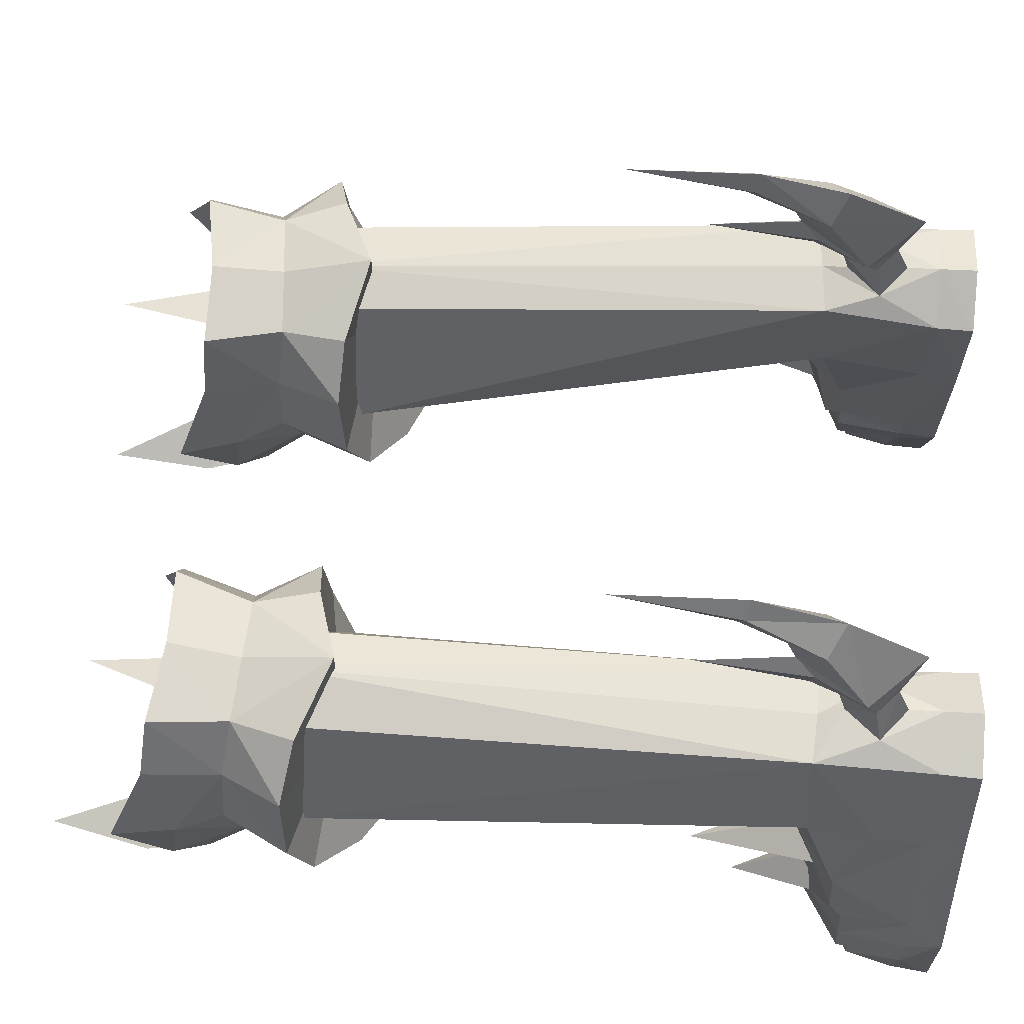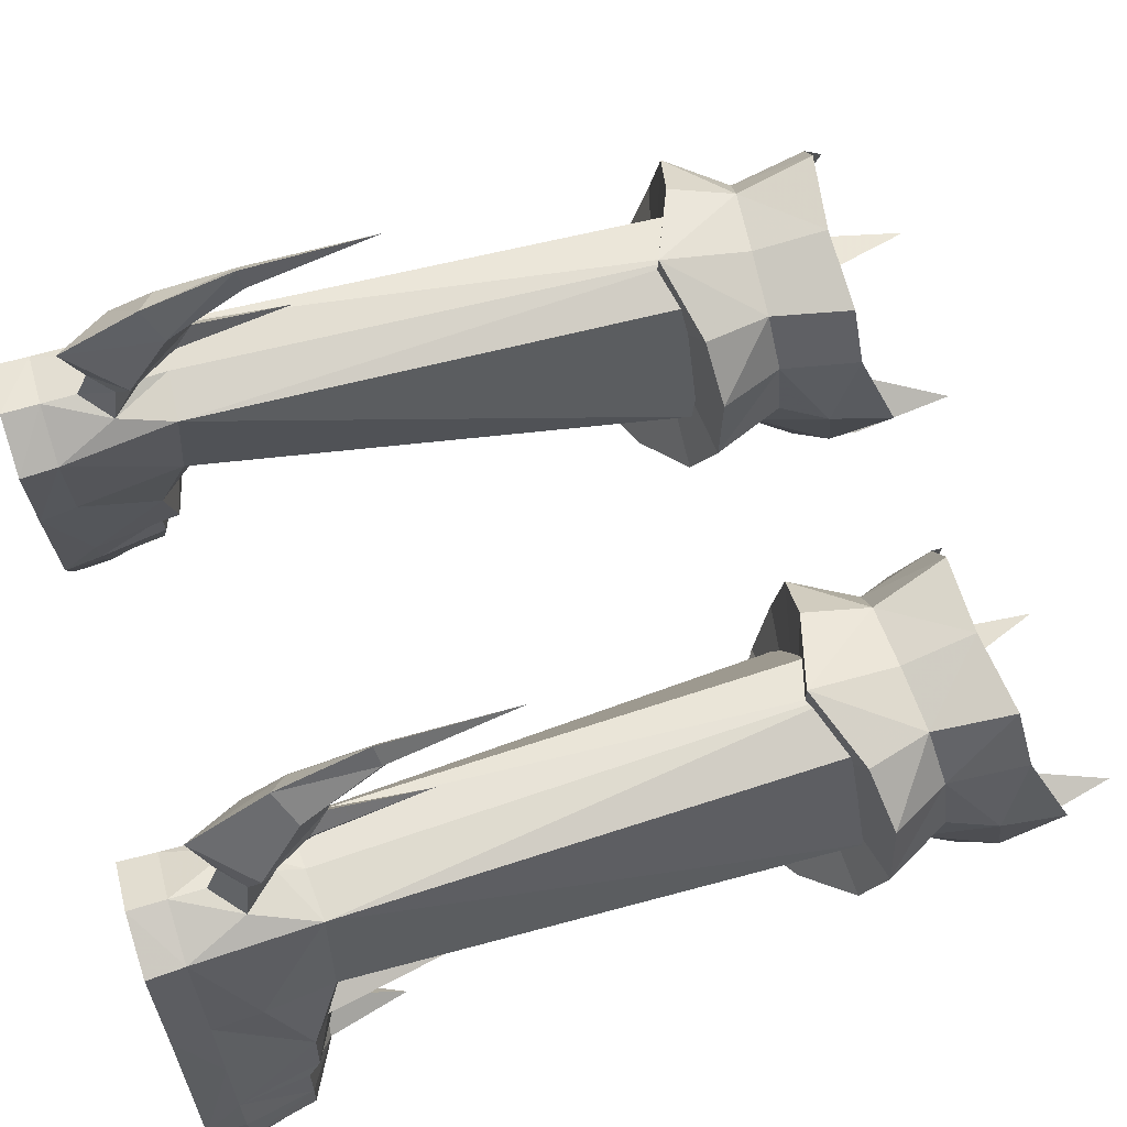
<metadata>
{"format":"obj","ext":"obj","renderer":"f3d","projection":"perspective","resolution":1024,"background":"white","views":[{"elev":65.7,"azim":93.4,"up":"+Y"},{"elev":69.9,"azim":-106.7,"up":"+Y"}]}
</metadata>
<code>
g robber_shoe_male_47530
v 10.25 3.808 5.381
v 11 1.788 4.592
v 11.91 2.556 4.023
v 10.9 5.267 5.168
v 7.233 -2.444 1.231
v 8.001 -4.586 1.316
v 8.259 -4.314 2.879
v 7.808 -2.759 2.946
v 11.2 4.996 -0.06526
v 13.15 -0.1536 -0.06523
v 6.595 -0.9137 -0.06594
v 6.265 4.494 -0.06595
v 6.253 8.213 -0.06581
v 10.03 8.646 -0.06535
v 11.2 4.996 -0.06526
v 10.03 8.646 -0.06535
v 9.976 8.676 1.192
v 11.16 5.044 1.192
v 7.201 -0.2581 3.535
v 6.648 0.2224 1.192
v 6.792 -1.06 1.192
v 7.152 -1.187 3.559
v 8.05 9.281 -0.06559
v 8.046 9.258 1.192
v 6.253 8.213 -0.06581
v 6.301 8.194 1.192
v 13.18 -3.674 -0.06523
v 7.947 -4.629 -0.06593
v 10.35 -2.325 4.696
v 12.86 -1.659 3.424
v 12.72 -0.6695 3.475
v 11.12 -1.062 4.425
v 7.465 3.507 5.294
v 9.138 2.944 5.747
v 6.285 1.126 20.81
v 4.177 3.435 21.22
v 7.458 8.314 22.6
v 8.201 8.804 5.228
v 6.563 8.56 5.106
v 5.968 7.921 22.47
v 9.87 8.757 5.354
v 9.287 7.798 22.72
v 6.869 2.064 3.8
v 8.407 1.335 4.674
v 7.465 3.507 5.294
v 6.543 5.124 4.834
v 10.66 -6.055 1.527
v 12.99 -3.689 1.316
v 12.6 -3.553 2.847
v 10.59 -5.973 2.455
v 6.412 4.527 1.192
v 6.563 8.56 5.106
v 6.265 4.494 -0.06595
v 6.595 -0.9137 -0.06594
v 10.4 -2.492 4.199
v 10.57 -4.939 3.486
v 9.609 2.26 5.131
v 9.138 2.944 5.747
v 9.157 -1.312 4.373
v 9.948 -0.1037 4.606
v 9.899 0.2095 5.083
v 12.45 0.5404 3.516
v 12.24 0.9355 3.93
v 8.046 9.238 2.354
v 9.115 9.184 3.276
v 8.201 8.804 5.228
v 8.063 9.048 4.391
v 7.045 8.946 3.273
v 9.87 8.757 5.354
v 8.703 10.54 3.551
v 7.986 10.16 4.693
v 8.063 9.048 4.391
v 9.115 9.184 3.276
v 7.945 10.57 2.829
v 8.046 9.238 2.354
v 7.24 10.37 3.547
v 7.045 8.946 3.273
v 9.103 12.04 4.004
v 8.161 11.95 5.656
v 7.673 12.95 2.237
v 6.512 11.75 4.029
v 7.899 10.93 5.723
v 7.406 11.85 5.654
v 7.719 12.51 6.315
v 8.36 13.98 5.492
v 7.619 13.41 6.668
v 7.466 14.8 4.948
v 6.797 13.8 5.486
v 7.489 14.59 8.324
v 7.755 15.29 8.076
v 7.337 15.93 7.96
v 7.085 15.21 8.071
v 6.962 8.755 26.4
v 9.678 8.598 26.81
v 9.324 8.087 24.14
v 7.156 8.271 23.96
v 10.55 6.247 24.47
v 11.17 3.844 24.58
v 12.42 4.003 22.32
v 11.74 6.963 22.4
v 10.84 6.708 27.06
v 7.666 1.357 22.52
v 9.881 -1.126 26.71
v 10.2 -0.9316 28.53
v 10.35 -0.6325 31.16
v 5.02 7.83 23.85
v 4.254 8.274 26.44
v 5.327 0.5997 22.55
v 6.253 0.4707 22.13
v 6.636 -0.4195 22.81
v 5.761 -1.165 24.33
v 3.992 5.857 24.02
v 3.009 6.442 21.81
v 2.701 3.423 21.66
v 3.642 3.445 24.07
v 3.301 6.259 26.55
v 4.099 -1.005 30.74
v 4.678 -1.264 28.12
v 5.268 -1.401 26.4
v 8.915 -0.3318 23.01
v 9.309 0.6782 22.35
v 10.01 0.8789 22.87
v 9.465 -0.9439 24.58
v 8.984 0.3038 21.16
v 7.882 -0.115 20.63
v 8.034 -0.2367 18.49
v 10.73 0.4815 20.15
v 7.844 -0.6847 21.69
v 6.699 -0.3574 21.81
v 6.803 0.1405 20.96
v 7.724 -0.7552 23.53
v 5.071 0.1439 19.77
v 8.952 -0.3108 21.93
v 10.25 3.808 5.381
v 11.11 3.837 21.97
v 9.439 1.364 21.24
v 12.62 -1.985 2.879
v 13.39 -1.419 1.234
v 7.466 -2.445 3.414
v 12.79 0.941 1.192
v 13.21 -0.2835 1.192
v 7.049 0.07183 4.16
v 12.02 2.871 1.192
v 13.15 -0.1536 -0.06523
v 13.18 -3.674 -0.06523
v 10.67 -6.031 -0.06555
v 8.05 9.281 -0.06559
v 7.947 -4.629 -0.06593
v 10.67 -6.031 -0.06555
v 7.951 0.7946 20.78
v 10.9 5.267 5.168
v 6.543 5.124 4.834
v 11.17 5.341 2.855
v 9.948 -0.1037 4.606
v 9.157 -1.312 4.373
v 10.3 -1.689 7.145
v 10.35 -2.325 4.696
v 11.12 -1.062 4.425
v 9.609 2.26 5.131
v 8.407 1.335 4.674
v 9.932 0.5373 8.763
v 9.899 0.2095 5.083
v 11 1.788 4.592
v 7.794 11.9 9.407
v 7.355 15.79 12.34
v 12.2 1.818 21.58
v 7.314 9.131 20.87
v 9.975 8.423 21.98
v 10.98 2.136 23.99
v 10.99 -0.1653 25.47
v 11.78 3.859 26.17
v 9.881 -1.126 26.71
v 11.17 -0.6108 27.73
v 10.2 -0.9316 28.53
v 11.75 1.237 26.54
v 12.02 3.731 28.31
v 7.672 -1.274 24.75
v 11.75 1.237 26.54
v 7.666 1.357 22.52
v 10.99 -0.1653 25.47
v 6.962 8.755 26.4
v 9.678 8.598 26.81
v 10.84 6.708 27.06
v 12.02 3.731 28.31
v 7.672 -1.274 24.75
v 11.17 -0.6108 27.73
v 10.35 -0.6325 31.16
v 12.2 1.818 21.58
v 7.6 4.322 20.88
v 12.42 4.003 22.32
v 9.975 8.423 21.98
v 7.314 9.131 20.87
v 11.74 6.963 22.4
v 8.034 -0.2367 18.49
v 10.73 0.4815 20.15
v 3.281 1.286 20.97
v 4.631 8.104 21.62
v 4.177 -0.5716 25.01
v 4.119 1.728 23.52
v 2.837 3.326 25.56
v 5.268 -1.401 26.4
v 3.755 -1.053 27.22
v 4.678 -1.264 28.12
v 4.099 -1.005 30.74
v 3.128 0.7253 25.89
v 2.327 3.153 27.65
v 3.128 0.7253 25.89
v 4.177 -0.5716 25.01
v 4.254 8.274 26.44
v 3.301 6.259 26.55
v 2.327 3.153 27.65
v 3.755 -1.053 27.22
v 4.099 -1.005 30.74
v 3.281 1.286 20.97
v 2.701 3.423 21.66
v 4.631 8.104 21.62
v 3.009 6.442 21.81
v 5.071 0.1439 19.77
v 10.35 -0.6325 31.16
v -10.38 3.808 5.381
v -12.04 2.556 4.023
v -11.13 1.787 4.592
v -11.03 5.267 5.168
v -7.361 -2.444 1.231
v -8.387 -4.314 2.879
v -8.13 -4.586 1.316
v -7.936 -2.759 2.946
v -11.33 4.996 -0.06526
v -6.724 -0.9137 -0.06593
v -13.28 -0.1536 -0.06524
v -6.394 4.494 -0.06593
v -10.16 8.646 -0.06535
v -6.381 8.213 -0.0658
v -11.33 4.996 -0.06526
v -10.11 8.676 1.192
v -10.16 8.646 -0.06535
v -11.29 5.044 1.192
v -7.329 -0.2581 3.535
v -6.921 -1.06 1.192
v -6.777 0.2224 1.192
v -7.281 -1.187 3.559
v -8.179 9.281 -0.06558
v -8.175 9.258 1.192
v -6.381 8.213 -0.0658
v -6.429 8.194 1.192
v -8.076 -4.629 -0.06592
v -13.3 -3.674 -0.06523
v -10.48 -2.325 4.696
v -12.85 -0.6695 3.475
v -12.99 -1.659 3.424
v -11.25 -1.062 4.425
v -7.593 3.507 5.294
v -6.414 1.126 20.81
v -9.267 2.944 5.747
v -4.306 3.435 21.22
v -7.587 8.314 22.6
v -6.692 8.56 5.106
v -8.329 8.804 5.228
v -6.096 7.921 22.47
v -9.999 8.757 5.354
v -9.415 7.798 22.72
v -6.997 2.064 3.8
v -7.593 3.507 5.294
v -8.536 1.335 4.674
v -6.671 5.124 4.834
v -10.79 -6.055 1.527
v -12.73 -3.553 2.847
v -13.12 -3.689 1.316
v -10.72 -5.973 2.455
v -6.54 4.527 1.192
v -6.692 8.56 5.106
v -6.394 4.494 -0.06593
v -6.724 -0.9137 -0.06593
v -10.52 -2.492 4.199
v -10.7 -4.939 3.486
v -9.267 2.944 5.747
v -9.738 2.26 5.131
v -9.286 -1.312 4.373
v -10.08 -0.1037 4.606
v -10.03 0.2094 5.083
v -12.58 0.5403 3.516
v -12.37 0.9355 3.93
v -9.243 9.184 3.276
v -8.175 9.238 2.354
v -8.329 8.804 5.228
v -7.174 8.946 3.274
v -8.192 9.048 4.391
v -9.999 8.757 5.354
v -8.831 10.54 3.551
v -8.192 9.048 4.391
v -8.115 10.16 4.693
v -9.243 9.184 3.276
v -8.074 10.57 2.829
v -8.175 9.238 2.354
v -7.369 10.37 3.547
v -7.174 8.946 3.274
v -9.232 12.04 4.004
v -8.29 11.95 5.656
v -7.802 12.95 2.237
v -6.641 11.75 4.029
v -8.028 10.93 5.723
v -7.535 11.85 5.654
v -7.848 12.51 6.315
v -8.489 13.98 5.492
v -7.748 13.41 6.668
v -7.594 14.8 4.948
v -6.926 13.8 5.486
v -7.618 14.59 8.324
v -7.884 15.29 8.076
v -7.465 15.93 7.96
v -7.213 15.21 8.071
v -7.09 8.755 26.4
v -9.453 8.087 24.14
v -9.806 8.598 26.81
v -7.285 8.271 23.96
v -10.67 6.247 24.47
v -12.55 4.003 22.32
v -11.3 3.844 24.58
v -11.87 6.963 22.4
v -10.97 6.708 27.06
v -7.795 1.357 22.52
v -10.33 -0.9316 28.53
v -10.01 -1.126 26.71
v -10.48 -0.6325 31.16
v -5.149 7.83 23.85
v -4.382 8.274 26.44
v -5.456 0.5997 22.55
v -6.765 -0.4195 22.81
v -6.382 0.4706 22.13
v -5.889 -1.165 24.33
v -4.121 5.857 24.02
v -2.83 3.423 21.66
v -3.137 6.442 21.81
v -3.771 3.445 24.07
v -3.43 6.259 26.55
v -4.806 -1.264 28.12
v -4.228 -1.005 30.74
v -5.396 -1.401 26.4
v -9.044 -0.3318 23.01
v -10.14 0.8788 22.87
v -9.438 0.6782 22.35
v -9.594 -0.9439 24.58
v -9.112 0.3038 21.16
v -8.163 -0.2367 18.49
v -8.01 -0.1151 20.63
v -10.86 0.4815 20.15
v -7.972 -0.6848 21.69
v -6.932 0.1405 20.96
v -6.828 -0.3574 21.81
v -7.852 -0.7552 23.53
v -5.199 0.1439 19.77
v -9.081 -0.3108 21.93
v -10.38 3.808 5.381
v -9.567 1.364 21.24
v -11.23 3.837 21.97
v -12.74 -1.985 2.879
v -13.52 -1.419 1.234
v -7.594 -2.445 3.414
v -12.92 0.9409 1.192
v -13.34 -0.2835 1.192
v -7.177 0.07183 4.16
v -12.15 2.871 1.192
v -13.28 -0.1536 -0.06524
v -13.3 -3.674 -0.06523
v -10.79 -6.031 -0.06555
v -8.179 9.281 -0.06558
v -8.076 -4.629 -0.06592
v -10.79 -6.031 -0.06555
v -8.08 0.7945 20.78
v -11.03 5.267 5.168
v -6.671 5.124 4.834
v -11.3 5.341 2.855
v -10.08 -0.1037 4.606
v -10.43 -1.689 7.145
v -9.286 -1.312 4.373
v -10.48 -2.325 4.696
v -11.25 -1.062 4.425
v -9.738 2.26 5.131
v -10.06 0.5373 8.763
v -8.536 1.335 4.674
v -10.03 0.2094 5.083
v -11.13 1.787 4.592
v -7.923 11.9 9.407
v -7.484 15.79 12.34
v -12.33 1.818 21.58
v -7.443 9.131 20.87
v -10.1 8.422 21.98
v -11.12 -0.1653 25.47
v -11.11 2.136 23.99
v -11.9 3.859 26.17
v -10.01 -1.126 26.71
v -10.33 -0.9316 28.53
v -11.29 -0.6108 27.73
v -11.88 1.237 26.54
v -12.14 3.731 28.31
v -7.8 -1.274 24.75
v -11.88 1.237 26.54
v -11.12 -0.1653 25.47
v -7.795 1.357 22.52
v -7.09 8.755 26.4
v -9.806 8.598 26.81
v -10.97 6.708 27.06
v -12.14 3.731 28.31
v -7.8 -1.274 24.75
v -11.29 -0.6108 27.73
v -10.48 -0.6325 31.16
v -12.33 1.818 21.58
v -12.55 4.003 22.32
v -7.729 4.322 20.88
v -10.1 8.422 21.98
v -7.443 9.131 20.87
v -11.87 6.963 22.4
v -8.163 -0.2367 18.49
v -10.86 0.4815 20.15
v -3.41 1.286 20.97
v -4.759 8.104 21.62
v -4.248 1.727 23.52
v -4.306 -0.5716 25.01
v -2.965 3.326 25.56
v -3.884 -1.053 27.22
v -5.396 -1.401 26.4
v -4.806 -1.264 28.12
v -4.228 -1.005 30.74
v -3.257 0.7253 25.89
v -2.455 3.153 27.65
v -3.257 0.7253 25.89
v -4.306 -0.5716 25.01
v -4.382 8.274 26.44
v -3.43 6.259 26.55
v -2.455 3.153 27.65
v -3.884 -1.053 27.22
v -4.228 -1.005 30.74
v -3.41 1.286 20.97
v -2.83 3.423 21.66
v -4.759 8.104 21.62
v -3.137 6.442 21.81
v -5.199 0.1439 19.77
v -10.48 -0.6325 31.16
f 1 2 3
f 1 3 4
f 5 6 7
f 5 7 8
f 9 10 11
f 9 11 12
f 12 13 14
f 12 14 9
f 15 16 17
f 15 17 18
f 19 20 21
f 19 21 22
f 17 16 23
f 17 23 24
f 24 23 25
f 24 25 26
f 10 27 28
f 10 28 11
f 29 30 31
f 29 31 32
f 33 34 35
f 33 35 36
f 37 38 39
f 37 39 40
f 41 38 37
f 41 37 42
f 43 44 45
f 43 45 46
f 47 48 49
f 47 49 50
f 26 51 46
f 26 46 52
f 20 51 53
f 20 53 54
f 7 6 47
f 7 47 50
f 55 8 7
f 55 7 56
f 44 57 58
f 44 58 45
f 59 60 19
f 59 19 22
f 2 1 58
f 2 58 57
f 61 60 62
f 61 62 63
f 24 64 65
f 24 65 17
f 66 67 68
f 66 68 52
f 69 65 67
f 69 67 66
f 24 26 68
f 24 68 64
f 70 71 72
f 70 72 73
f 74 70 73
f 74 73 75
f 76 74 75
f 76 75 77
f 71 76 77
f 71 77 72
f 78 79 71
f 78 71 70
f 80 78 70
f 80 70 74
f 81 80 74
f 81 74 76
f 81 71 82
f 81 82 83
f 84 78 85
f 84 85 86
f 87 85 78
f 87 78 80
f 88 87 80
f 88 80 81
f 84 86 81
f 84 81 83
f 89 86 85
f 89 85 90
f 90 85 87
f 90 87 91
f 91 87 88
f 91 88 92
f 89 92 88
f 89 88 86
f 93 94 95
f 93 95 96
f 97 98 99
f 97 99 100
f 97 95 94
f 97 94 101
f 102 103 104
f 102 104 105
f 93 96 106
f 93 106 107
f 108 109 110
f 108 110 111
f 112 113 114
f 112 114 115
f 112 116 107
f 112 107 106
f 102 117 118
f 102 118 119
f 120 121 122
f 120 122 123
f 124 125 126
f 124 126 127
f 128 129 130
f 128 130 125
f 110 129 128
f 110 128 131
f 130 132 126
f 130 126 125
f 120 131 128
f 120 128 133
f 128 125 124
f 128 124 133
f 134 135 136
f 134 136 34
f 137 30 29
f 137 29 55
f 49 137 55
f 49 55 56
f 138 137 49
f 138 49 48
f 139 29 59
f 139 59 22
f 5 139 22
f 5 22 21
f 139 8 55
f 139 55 29
f 62 60 32
f 62 32 31
f 140 62 31
f 140 31 141
f 2 61 63
f 2 63 3
f 142 61 44
f 142 44 43
f 20 142 43
f 20 43 51
f 61 142 19
f 61 19 60
f 143 140 144
f 143 144 15
f 140 143 3
f 140 3 63
f 145 47 146
f 144 140 141
f 14 13 147
f 25 53 26
f 146 47 148
f 144 138 145
f 149 28 27
f 136 150 34
f 151 135 134
f 42 135 41
f 151 41 135
f 36 39 152
f 39 36 40
f 150 35 34
f 21 54 5
f 63 62 140
f 17 153 18
f 141 31 138
f 43 46 51
f 18 153 3
f 154 155 156
f 155 157 156
f 157 158 156
f 158 154 156
f 159 160 161
f 160 162 161
f 163 159 161
f 53 51 26
f 65 69 17
f 68 26 52
f 71 79 82
f 76 71 81
f 79 78 84
f 81 86 88
f 79 84 164
f 84 83 164
f 83 82 164
f 82 79 164
f 90 165 89
f 91 165 90
f 92 165 91
f 89 165 92
f 99 98 166
f 167 95 168
f 168 95 100
f 122 169 170
f 98 97 171
f 170 172 123
f 172 173 174
f 175 171 176
f 166 169 122
f 166 122 127
f 166 98 169
f 123 172 177
f 171 169 98
f 171 101 176
f 178 179 180
f 181 179 182
f 183 179 184
f 184 179 178
f 182 179 183
f 103 102 185
f 186 179 187
f 180 179 186
f 188 189 190
f 191 189 192
f 193 189 191
f 194 189 195
f 195 189 188
f 190 189 193
f 123 122 170
f 131 123 177
f 171 97 101
f 114 196 115
f 167 106 96
f 197 113 106
f 108 198 199
f 115 200 112
f 198 201 202
f 203 204 202
f 205 206 200
f 196 108 199
f 196 132 108
f 196 199 115
f 111 177 201
f 200 199 205
f 200 206 116
f 207 208 179
f 181 209 179
f 210 211 179
f 211 207 179
f 209 210 179
f 119 185 102
f 212 213 179
f 208 212 179
f 214 215 189
f 216 192 189
f 217 216 189
f 194 218 189
f 218 214 189
f 215 217 189
f 111 198 108
f 131 177 111
f 200 116 112
f 120 133 121
f 124 121 133
f 109 132 130
f 110 131 111
f 123 131 120
f 127 121 124
f 110 109 129
f 129 109 130
f 109 108 132
f 127 122 121
f 169 175 170
f 198 205 199
f 171 175 169
f 200 115 199
f 173 219 174
f 202 201 203
f 170 173 172
f 198 111 201
f 95 97 100
f 113 112 106
f 167 96 95
f 167 197 106
f 36 152 33
f 49 56 50
f 50 56 7
f 145 48 47
f 47 6 148
f 30 137 138
f 144 141 138
f 138 48 145
f 31 30 138
f 8 139 5
f 148 6 5
f 54 148 5
f 143 18 3
f 20 19 142
f 162 163 161
f 54 21 20
f 153 4 3
f 15 18 143
f 69 4 153
f 17 69 153
f 220 221 222
f 220 223 221
f 224 225 226
f 224 227 225
f 228 229 230
f 228 231 229
f 231 232 233
f 231 228 232
f 234 235 236
f 234 237 235
f 238 239 240
f 238 241 239
f 235 242 236
f 235 243 242
f 243 244 242
f 243 245 244
f 230 246 247
f 230 229 246
f 248 249 250
f 248 251 249
f 252 253 254
f 252 255 253
f 256 257 258
f 256 259 257
f 260 256 258
f 260 261 256
f 262 263 264
f 262 265 263
f 266 267 268
f 266 269 267
f 245 265 270
f 245 271 265
f 240 272 270
f 240 273 272
f 225 266 226
f 225 269 266
f 274 225 227
f 274 275 225
f 264 276 277
f 264 263 276
f 278 238 279
f 278 241 238
f 222 276 220
f 222 277 276
f 280 281 279
f 280 282 281
f 243 283 284
f 243 235 283
f 285 286 287
f 285 271 286
f 288 287 283
f 288 285 287
f 243 286 245
f 243 284 286
f 289 290 291
f 289 292 290
f 293 292 289
f 293 294 292
f 295 294 293
f 295 296 294
f 291 296 295
f 291 290 296
f 297 291 298
f 297 289 291
f 299 289 297
f 299 293 289
f 300 293 299
f 300 295 293
f 300 301 291
f 300 302 301
f 303 304 297
f 303 305 304
f 306 297 304
f 306 299 297
f 307 299 306
f 307 300 299
f 303 300 305
f 303 302 300
f 308 304 305
f 308 309 304
f 309 306 304
f 309 310 306
f 310 307 306
f 310 311 307
f 308 307 311
f 308 305 307
f 312 313 314
f 312 315 313
f 316 317 318
f 316 319 317
f 316 314 313
f 316 320 314
f 321 322 323
f 321 324 322
f 312 325 315
f 312 326 325
f 327 328 329
f 327 330 328
f 331 332 333
f 331 334 332
f 331 326 335
f 331 325 326
f 321 336 337
f 321 338 336
f 339 340 341
f 339 342 340
f 343 344 345
f 343 346 344
f 347 348 349
f 347 345 348
f 328 347 349
f 328 350 347
f 348 344 351
f 348 345 344
f 339 347 350
f 339 352 347
f 347 343 345
f 347 352 343
f 353 354 355
f 353 254 354
f 356 248 250
f 356 274 248
f 267 274 356
f 267 275 274
f 357 267 356
f 357 268 267
f 358 278 248
f 358 241 278
f 224 241 358
f 224 239 241
f 358 274 227
f 358 248 274
f 281 251 279
f 281 249 251
f 359 249 281
f 359 360 249
f 222 282 280
f 222 221 282
f 361 264 280
f 361 262 264
f 240 262 361
f 240 270 262
f 280 238 361
f 280 279 238
f 362 363 359
f 362 234 363
f 359 221 362
f 359 282 221
f 364 365 266
f 363 360 359
f 232 366 233
f 244 245 272
f 365 367 266
f 363 364 357
f 368 247 246
f 354 254 369
f 370 353 355
f 261 260 355
f 370 355 260
f 255 371 257
f 257 259 255
f 369 254 253
f 239 224 273
f 282 359 281
f 235 237 372
f 360 357 249
f 262 270 265
f 237 221 372
f 373 374 375
f 375 374 376
f 376 374 377
f 377 374 373
f 378 379 380
f 380 379 381
f 382 379 378
f 272 245 270
f 283 235 288
f 286 271 245
f 291 301 298
f 295 300 291
f 298 303 297
f 300 307 305
f 298 383 303
f 303 383 302
f 302 383 301
f 301 383 298
f 309 308 384
f 310 309 384
f 311 310 384
f 308 311 384
f 317 385 318
f 386 387 313
f 387 319 313
f 340 388 389
f 318 390 316
f 388 342 391
f 391 392 393
f 394 395 390
f 385 340 389
f 385 346 340
f 385 389 318
f 342 396 391
f 390 318 389
f 390 395 320
f 397 398 399
f 400 401 399
f 402 403 399
f 403 397 399
f 401 402 399
f 323 404 321
f 405 406 399
f 398 405 399
f 407 408 409
f 410 411 409
f 412 410 409
f 413 414 409
f 414 407 409
f 408 412 409
f 342 388 340
f 350 396 342
f 390 320 316
f 332 334 415
f 386 315 325
f 416 325 333
f 327 417 418
f 334 331 419
f 418 420 421
f 422 420 423
f 424 419 425
f 415 417 327
f 415 327 351
f 415 334 417
f 330 421 396
f 419 424 417
f 419 335 425
f 426 399 427
f 400 399 428
f 429 399 430
f 430 399 426
f 428 399 429
f 338 321 404
f 431 399 432
f 427 399 431
f 433 409 434
f 435 409 411
f 436 409 435
f 413 409 437
f 437 409 433
f 434 409 436
f 330 327 418
f 350 330 396
f 419 331 335
f 339 341 352
f 343 352 341
f 329 348 351
f 328 330 350
f 342 339 350
f 346 343 341
f 328 349 329
f 349 348 329
f 329 351 327
f 346 341 340
f 389 388 394
f 418 417 424
f 390 389 394
f 419 417 334
f 393 392 438
f 420 422 421
f 388 391 393
f 418 421 330
f 313 319 316
f 333 325 331
f 386 313 315
f 386 325 416
f 255 252 371
f 267 269 275
f 269 225 275
f 364 266 268
f 266 367 226
f 250 357 356
f 363 357 360
f 357 364 268
f 249 357 250
f 227 224 358
f 367 224 226
f 273 224 367
f 362 221 237
f 240 361 238
f 381 379 382
f 273 240 239
f 372 221 223
f 234 362 237
f 288 372 223
f 235 372 288

</code>
